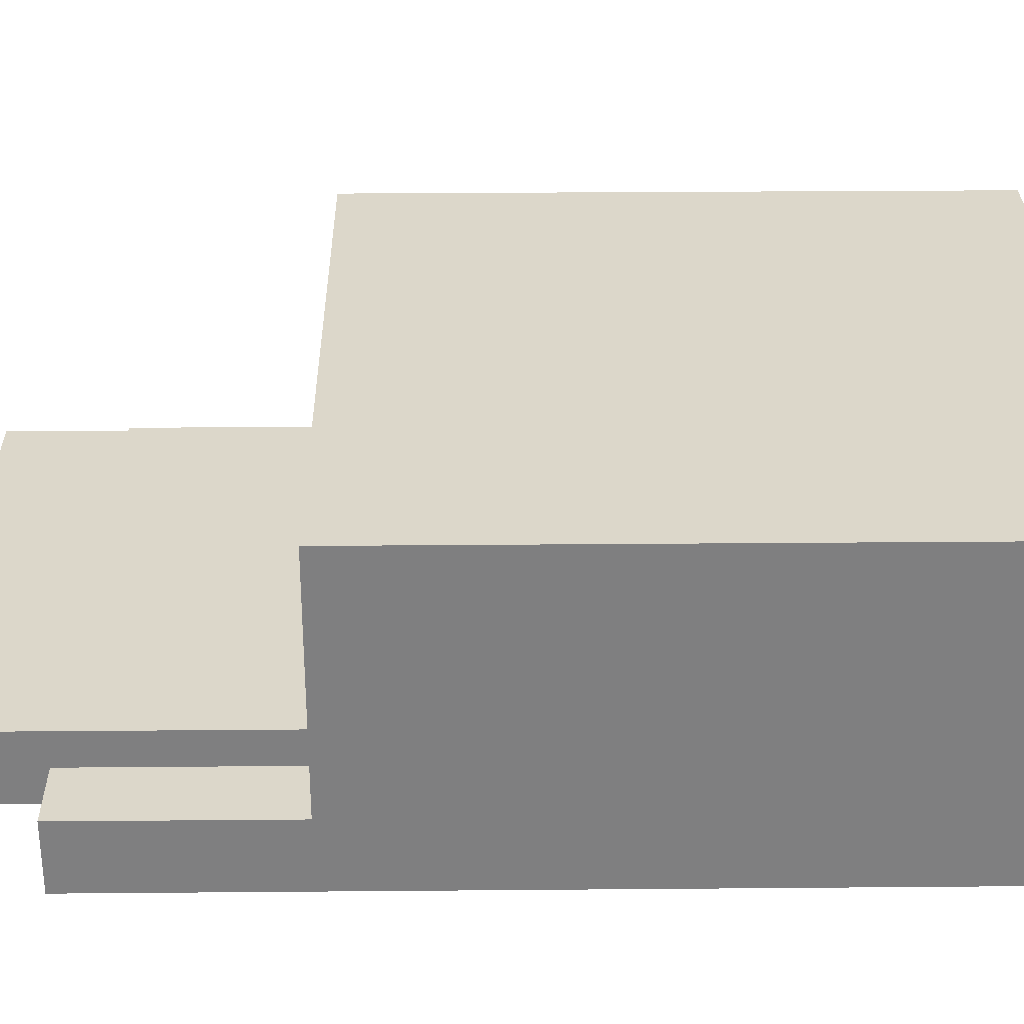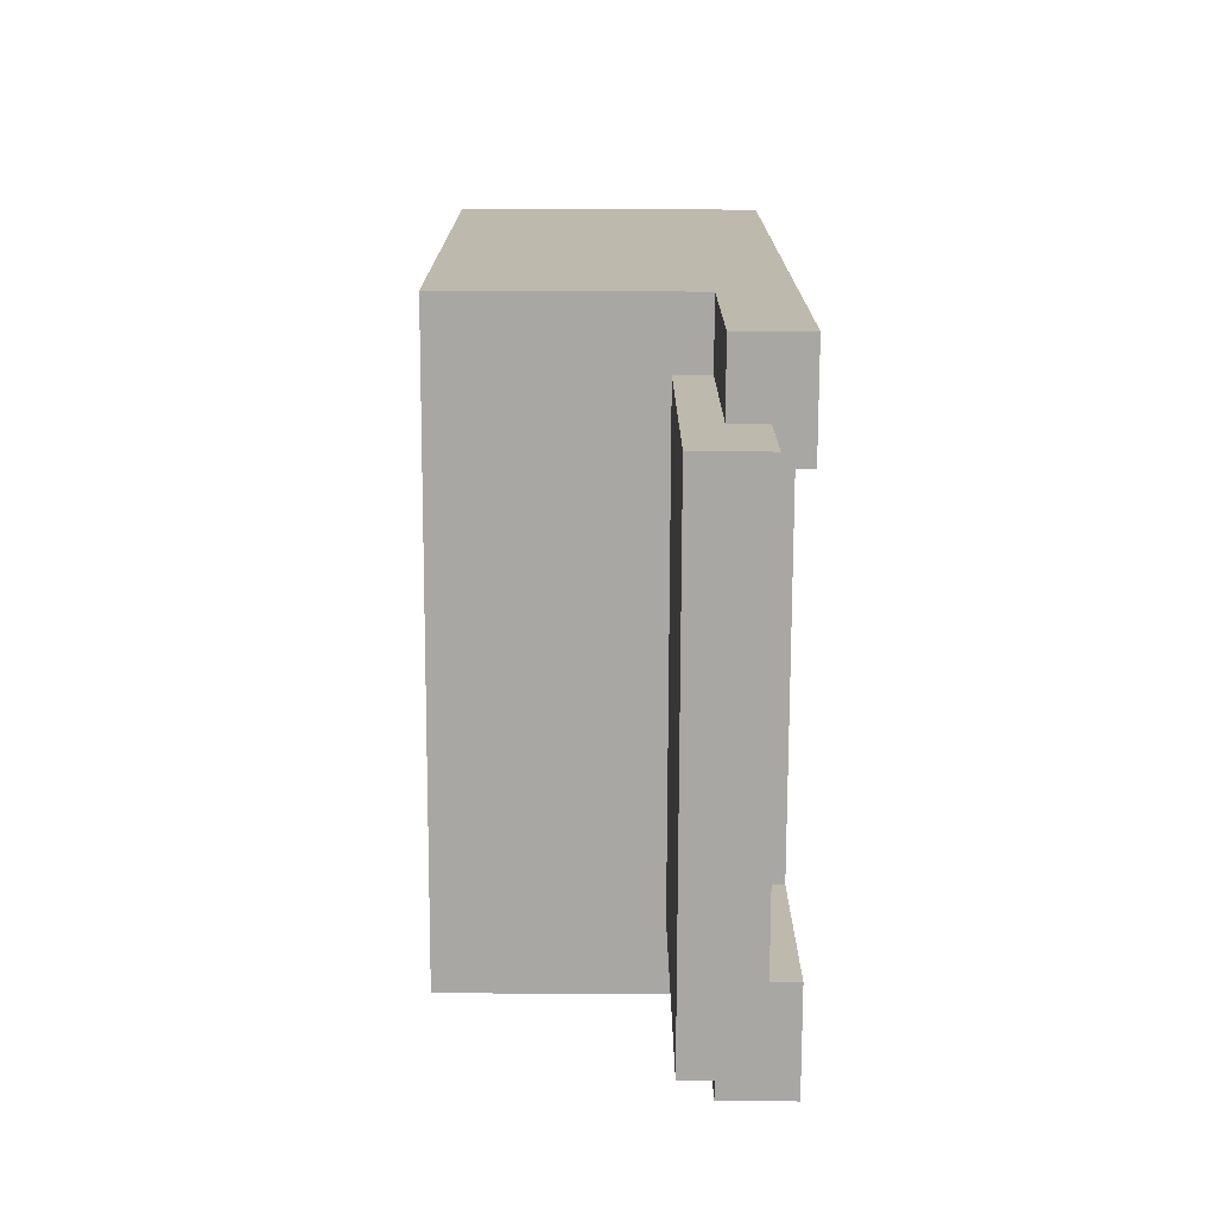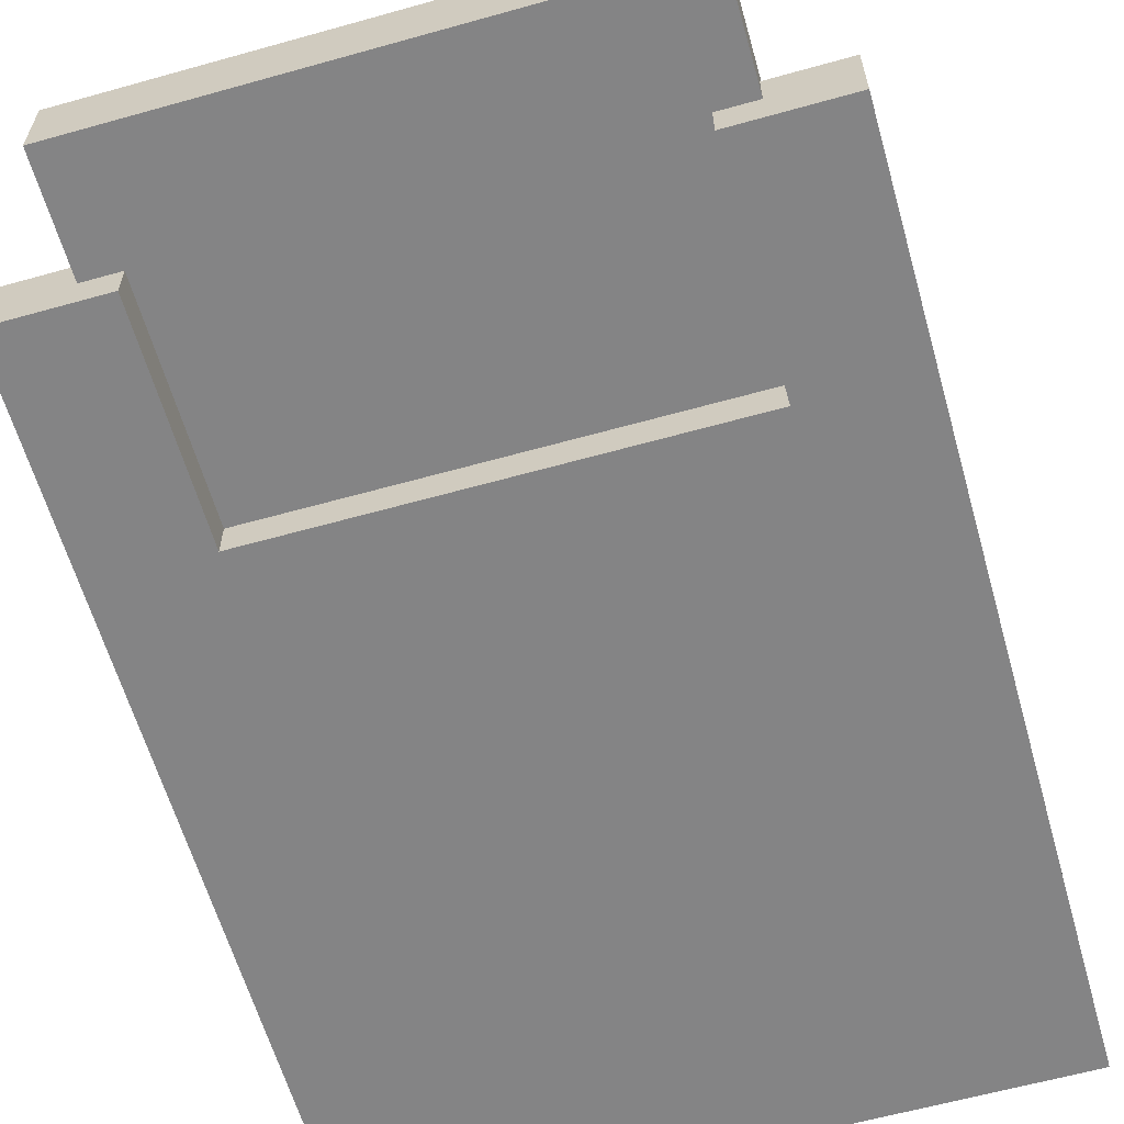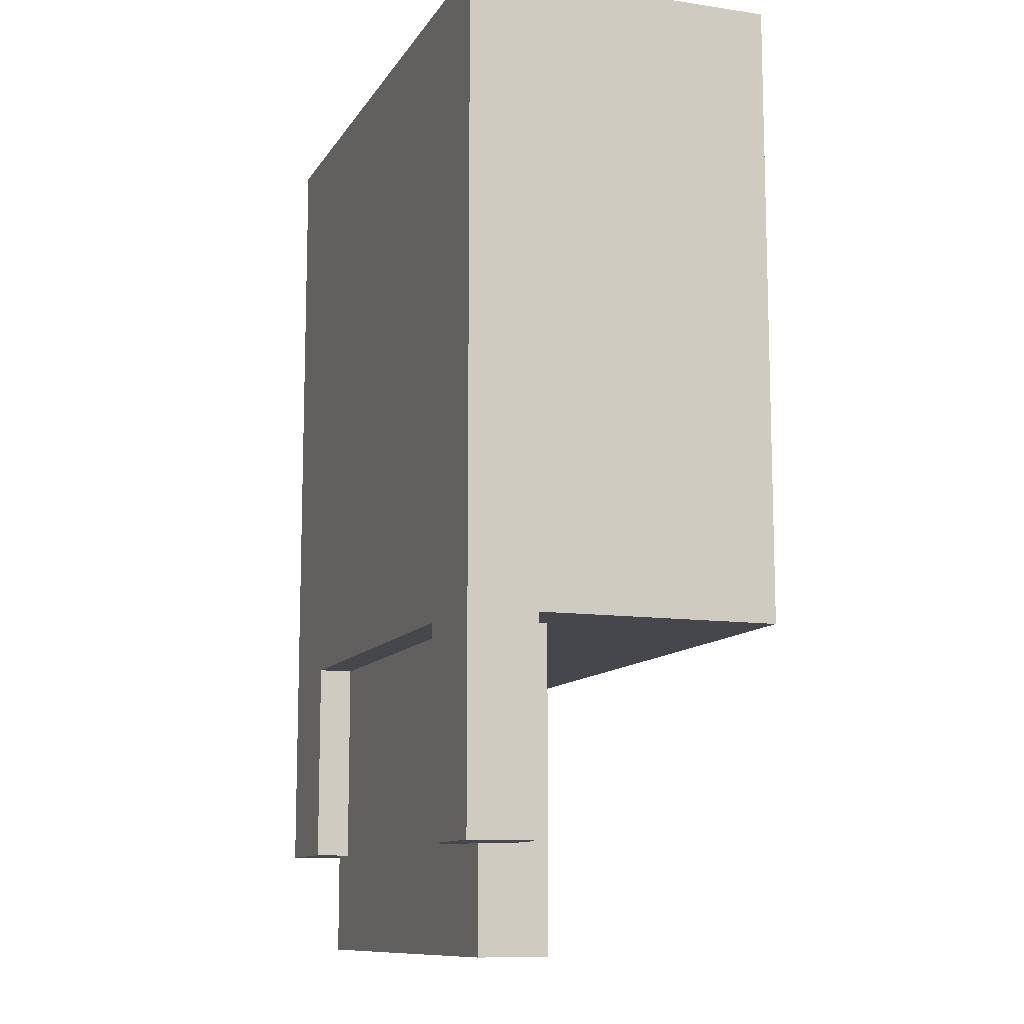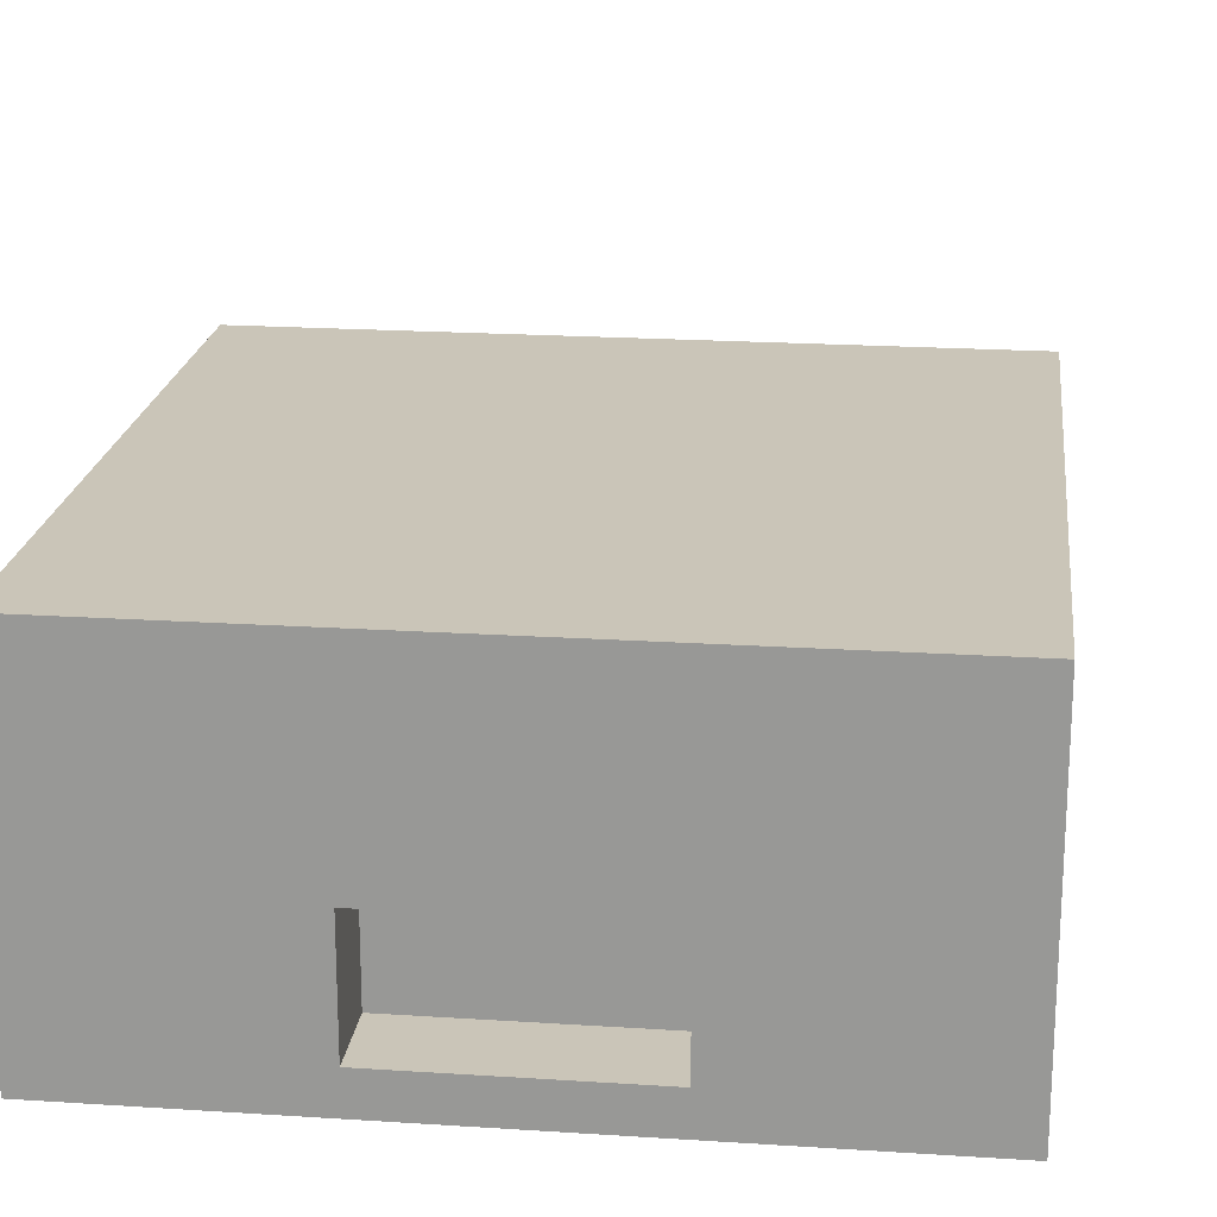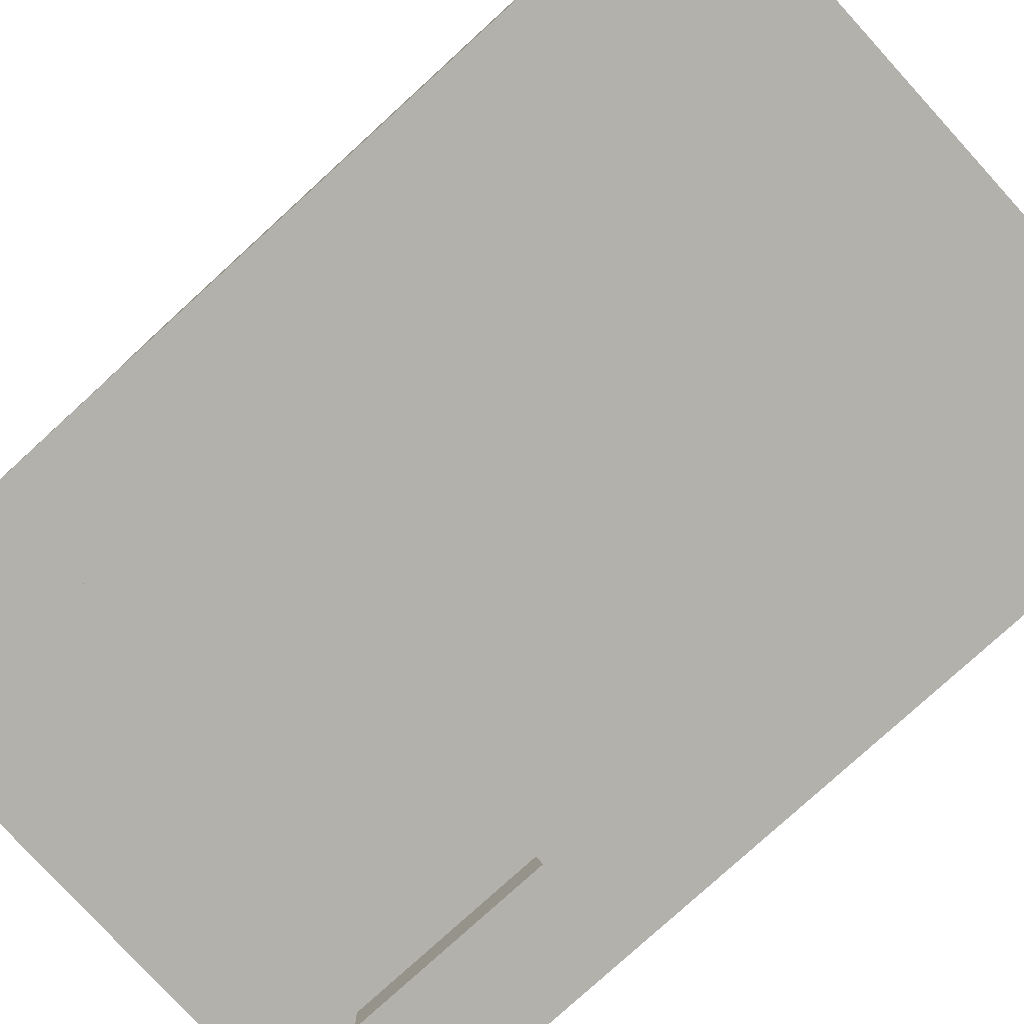
<metadata>
{"format":"obj","ext":"obj","renderer":"f3d","projection":"perspective","resolution":1024,"background":"white","views":[{"elev":30.4,"azim":-90.7,"up":"+Y"},{"elev":-74.7,"azim":-90.2,"up":"+Z"},{"elev":-61.5,"azim":-164.1,"up":"+Y"},{"elev":-11.0,"azim":70.1,"up":"+Z"},{"elev":20.3,"azim":6.8,"up":"+Y"},{"elev":-79.0,"azim":-47.6,"up":"+Y"}]}
</metadata>
<code>
g royale_hat_cap_mesh
v -0.227 -0.000308 -0.2896
v 0.227 -0.000308 -0.2896
v 0.2918 0.1943 -0.2896
v -0.2918 0.1943 -0.2896
v -0.2918 -0.03274 -0.2896
v -0.227 -0.03274 -0.2896
v 0.227 -0.03274 -0.2896
v 0.2918 -0.03274 -0.2896
v 0.227 -0.000308 -0.5815
v -0.227 -0.000308 -0.5815
v -0.227 -0.06516 -0.5815
v 0.227 -0.06516 -0.5815
v 0.1946 -0.06516 -0.2896
v -0.1946 -0.06516 -0.2896
v -0.1946 -0.09759 -0.2896
v 0.1946 -0.09759 -0.2896
v -0.1946 -0.06516 -0.4842
v -0.2918 -0.09759 -0.4842
v -0.1946 -0.09759 -0.4842
v -0.227 -0.06516 -0.4842
v -0.227 -0.03274 -0.4842
v -0.2918 -0.03274 -0.4842
v 0.2918 -0.09759 -0.4842
v 0.1946 -0.06516 -0.4842
v 0.1946 -0.09759 -0.4842
v 0.227 -0.06516 -0.4842
v 0.2918 -0.03274 -0.4842
v 0.227 -0.03274 -0.4842
v 0.09728 0.03212 0.2941
v -0.09728 0.03212 0.2941
v -0.2918 0.1943 0.2941
v 0.2918 0.1943 0.2941
v -0.09728 -0.06516 0.2941
v -0.2918 -0.09759 0.2941
v 0.2918 -0.09759 0.2941
v 0.09728 -0.06516 0.2941
v -0.09728 0.03212 0.2292
v 0.09728 0.03212 0.2292
v 0.09728 -0.06516 0.2292
v -0.09728 -0.06516 0.2292
v 0.1946 -0.09759 -0.2896
v -0.1946 -0.09759 -0.2896
v -0.2918 -0.09759 0.2941
v 0.2918 -0.09759 0.2941
v -0.1946 -0.09759 -0.4842
v -0.2918 -0.09759 -0.4842
v 0.2918 -0.09759 -0.4842
v 0.1946 -0.09759 -0.4842
v -0.2918 0.1943 -0.2896
v -0.2918 0.1943 0.2941
v -0.2918 -0.09759 0.2941
v -0.2918 -0.03274 -0.2896
v -0.2918 -0.03274 -0.4842
v -0.2918 -0.09759 -0.4842
v 0.09728 0.03212 0.2292
v 0.09728 0.03212 0.2941
v 0.09728 -0.06516 0.2941
v 0.09728 -0.06516 0.2292
v -0.227 -0.000308 -0.5815
v -0.227 -0.000308 -0.2896
v -0.227 -0.03274 -0.2896
v -0.227 -0.03274 -0.4842
v -0.227 -0.06516 -0.4842
v -0.227 -0.06516 -0.5815
v 0.1946 -0.06516 -0.4842
v 0.1946 -0.06516 -0.2896
v 0.1946 -0.09759 -0.2896
v 0.1946 -0.09759 -0.4842
v 0.2918 0.1943 0.2941
v 0.2918 0.1943 -0.2896
v 0.2918 -0.03274 -0.2896
v 0.2918 -0.09759 0.2941
v 0.2918 -0.03274 -0.4842
v 0.2918 -0.09759 -0.4842
v -0.09728 0.03212 0.2941
v -0.09728 0.03212 0.2292
v -0.09728 -0.06516 0.2292
v -0.09728 -0.06516 0.2941
v 0.227 -0.000308 -0.2896
v 0.227 -0.000308 -0.5815
v 0.227 -0.03274 -0.2896
v 0.227 -0.03274 -0.4842
v 0.227 -0.06516 -0.5815
v 0.227 -0.06516 -0.4842
v -0.1946 -0.06516 -0.2896
v -0.1946 -0.06516 -0.4842
v -0.1946 -0.09759 -0.4842
v -0.1946 -0.09759 -0.2896
v -0.2918 0.1943 -0.2896
v 0.2918 0.1943 -0.2896
v 0.2918 0.1943 0.2941
v -0.2918 0.1943 0.2941
v -0.227 -0.000308 -0.5815
v 0.227 -0.000308 -0.5815
v 0.227 -0.000308 -0.2896
v -0.227 -0.000308 -0.2896
v -0.2918 -0.03274 -0.4842
v -0.227 -0.03274 -0.4842
v -0.227 -0.03274 -0.2896
v -0.2918 -0.03274 -0.2896
v 0.227 -0.03274 -0.4842
v 0.2918 -0.03274 -0.4842
v 0.2918 -0.03274 -0.2896
v 0.227 -0.03274 -0.2896
v -0.09728 -0.06516 0.2292
v 0.09728 -0.06516 0.2292
v 0.09728 -0.06516 0.2941
v -0.09728 -0.06516 0.2941
v -0.1946 -0.06516 -0.4842
v 0.1946 -0.06516 -0.4842
v 0.227 -0.06516 -0.5815
v -0.227 -0.06516 -0.5815
v 0.227 -0.06516 -0.4842
v -0.227 -0.06516 -0.4842
v 0.1946 -0.06516 -0.2896
v -0.1946 -0.06516 -0.2896
v -0.09728 0.03212 0.2941
v 0.09728 0.03212 0.2941
v 0.09728 0.03212 0.2292
v -0.09728 0.03212 0.2292
g royale_hat_cap_mesh_0
f -118 -119 -120
f -117 -118 -120
f -116 -117 -120
f -115 -116 -120
f -114 -119 -118
f -113 -114 -118
f -110 -111 -112
f -109 -110 -112
f -106 -107 -108
f -105 -106 -108
f -102 -103 -104
f -104 -103 -101
f -101 -103 -100
f -103 -99 -100
f -96 -97 -98
f -95 -98 -97
f -98 -95 -94
f -95 -93 -94
f -90 -91 -92
f -89 -90 -92
f -88 -91 -90
f -87 -88 -90
f -86 -89 -92
f -88 -87 -86
f -85 -86 -92
f -85 -88 -86
f -82 -83 -84
f -81 -82 -84
f -78 -79 -80
f -77 -78 -80
f -76 -79 -78
f -75 -76 -78
f -74 -77 -80
f -73 -74 -80
f -70 -71 -72
f -69 -70 -72
f -68 -70 -69
f -67 -70 -68
f -64 -65 -66
f -63 -64 -66
f -60 -61 -62
f -59 -60 -62
f -58 -59 -62
f -57 -58 -62
f -54 -55 -56
f -53 -54 -56
f -50 -51 -52
f -49 -50 -52
f -49 -48 -50
f -47 -48 -49
f -44 -45 -46
f -43 -44 -46
f -40 -41 -42
f -39 -41 -40
f -38 -41 -39
f -37 -38 -39
f -34 -35 -36
f -33 -34 -36
f -30 -31 -32
f -29 -30 -32
f -26 -27 -28
f -25 -26 -28
f -22 -23 -24
f -21 -22 -24
f -18 -19 -20
f -17 -18 -20
f -14 -15 -16
f -13 -14 -16
f -10 -11 -12
f -9 -10 -12
f -11 -10 -8
f -12 -7 -9
f -12 -11 -6
f -5 -12 -6
f -2 -3 -4
f -1 -2 -4

</code>
